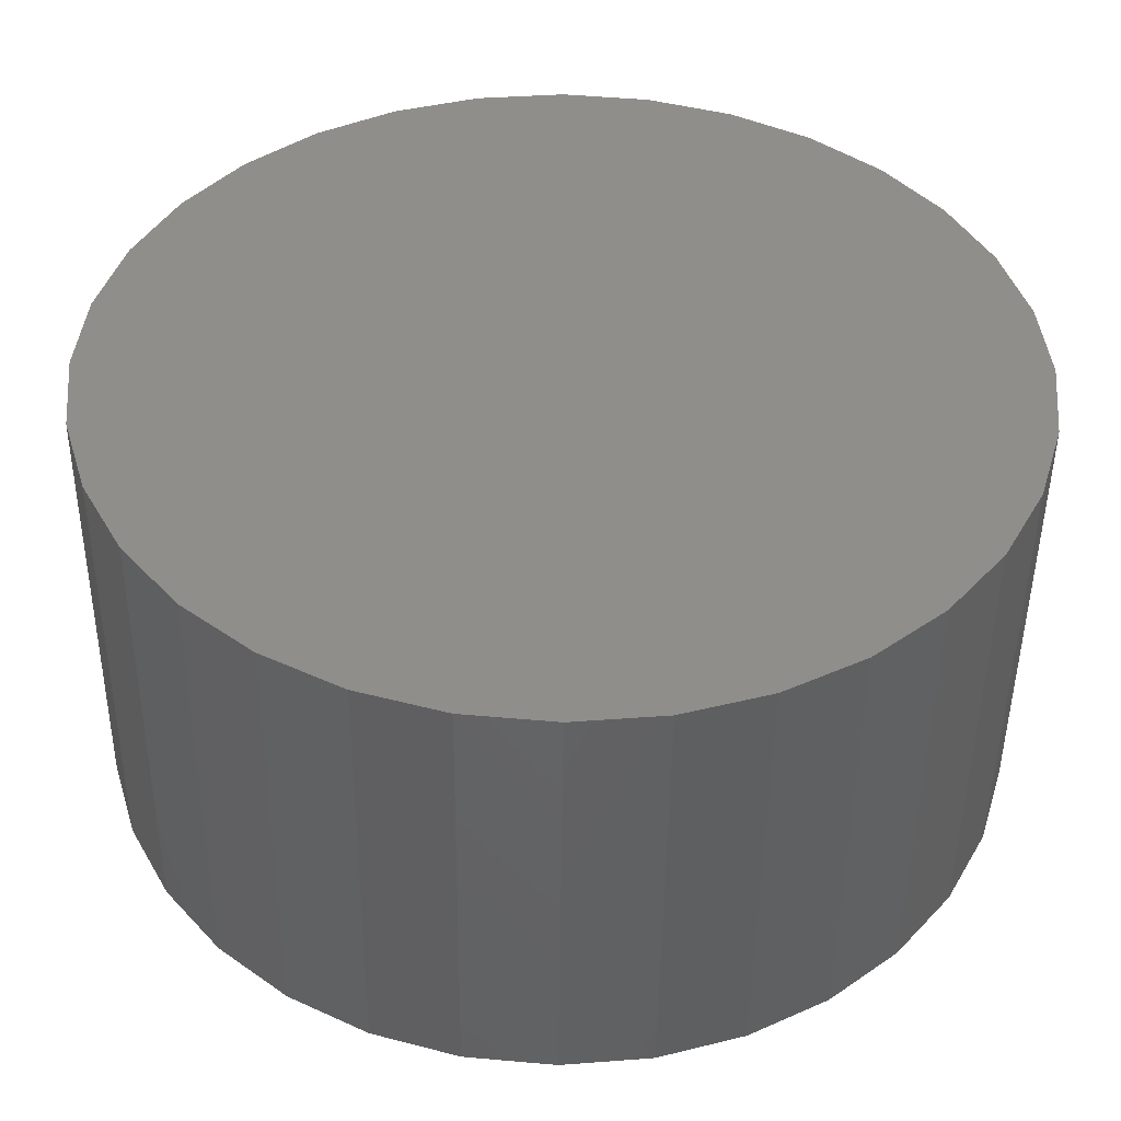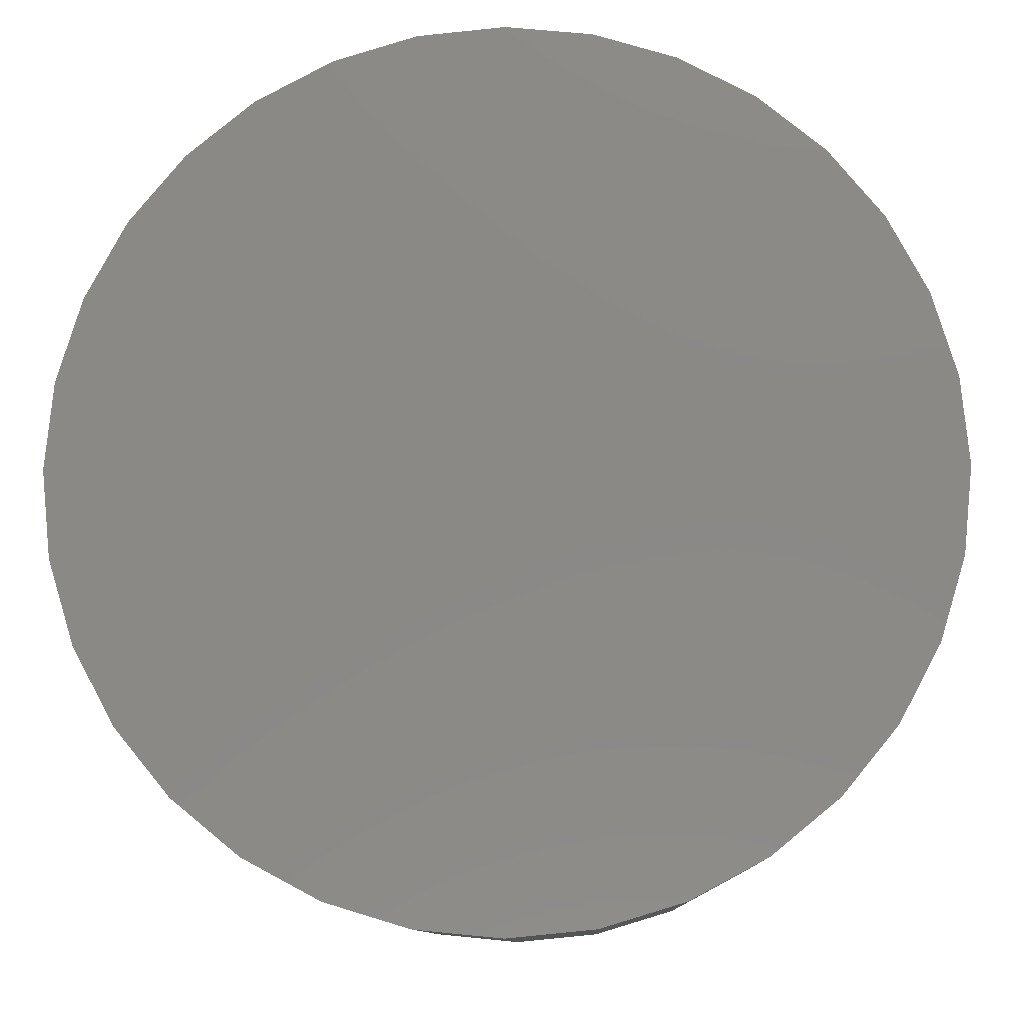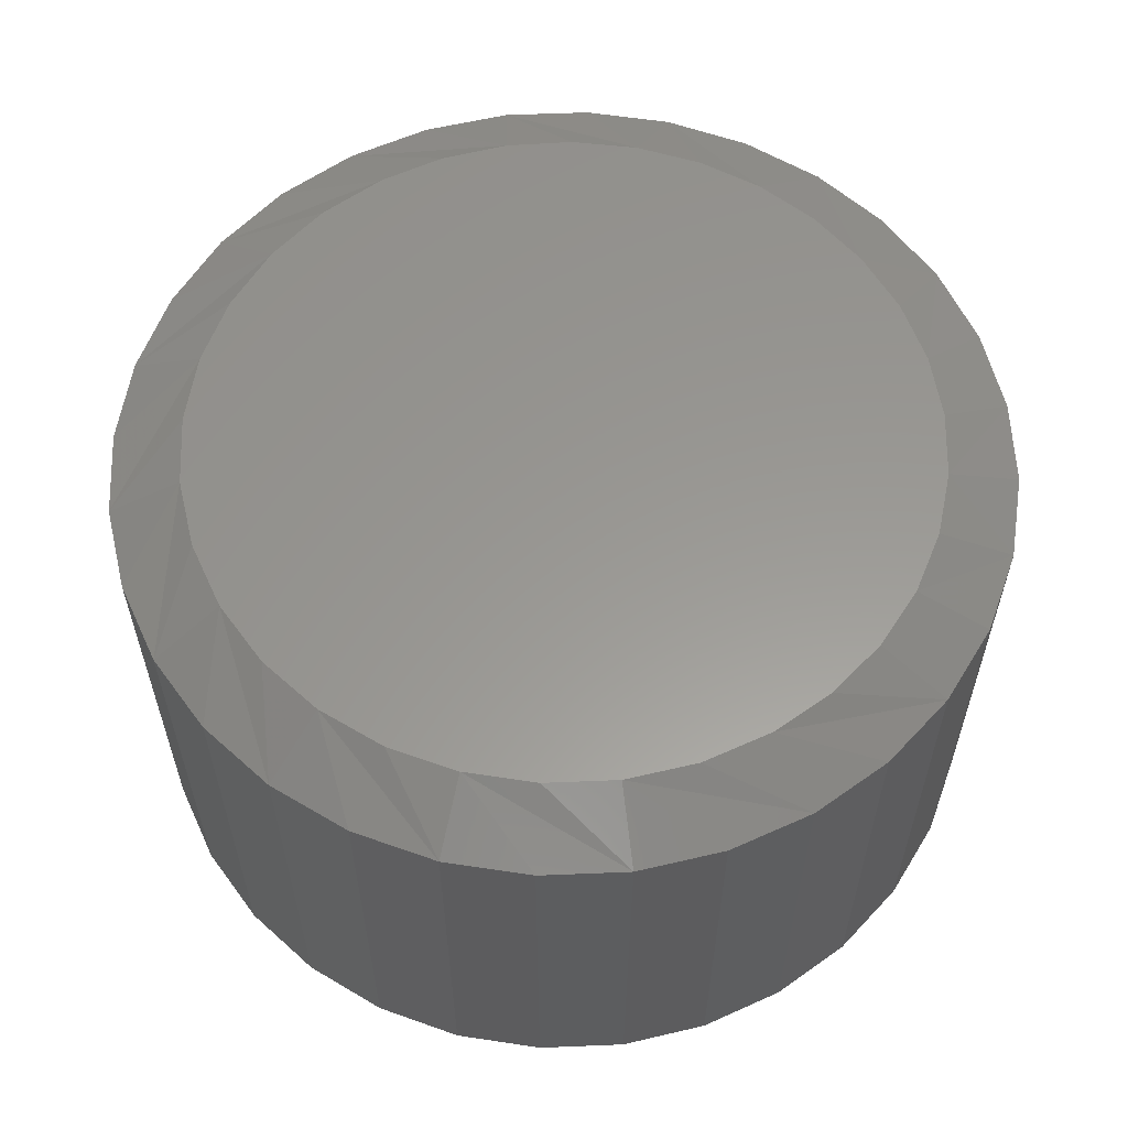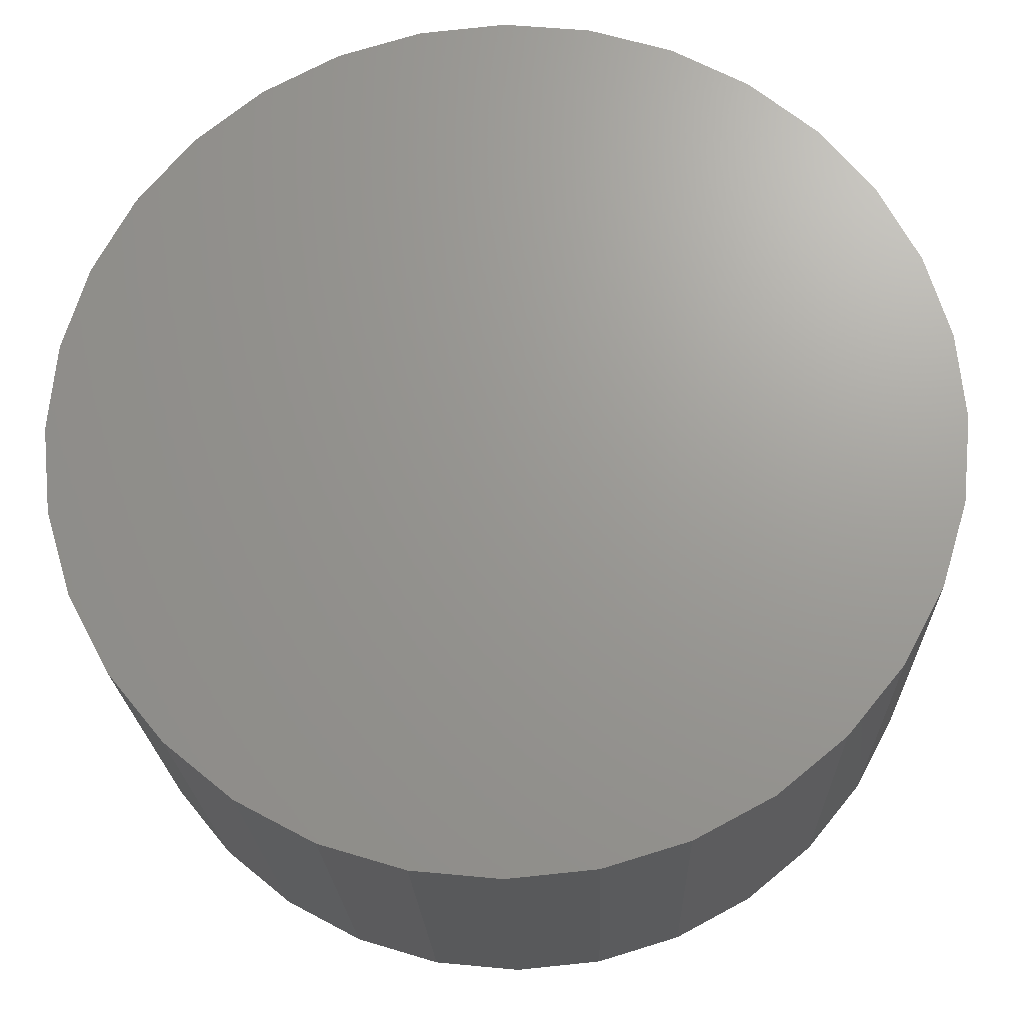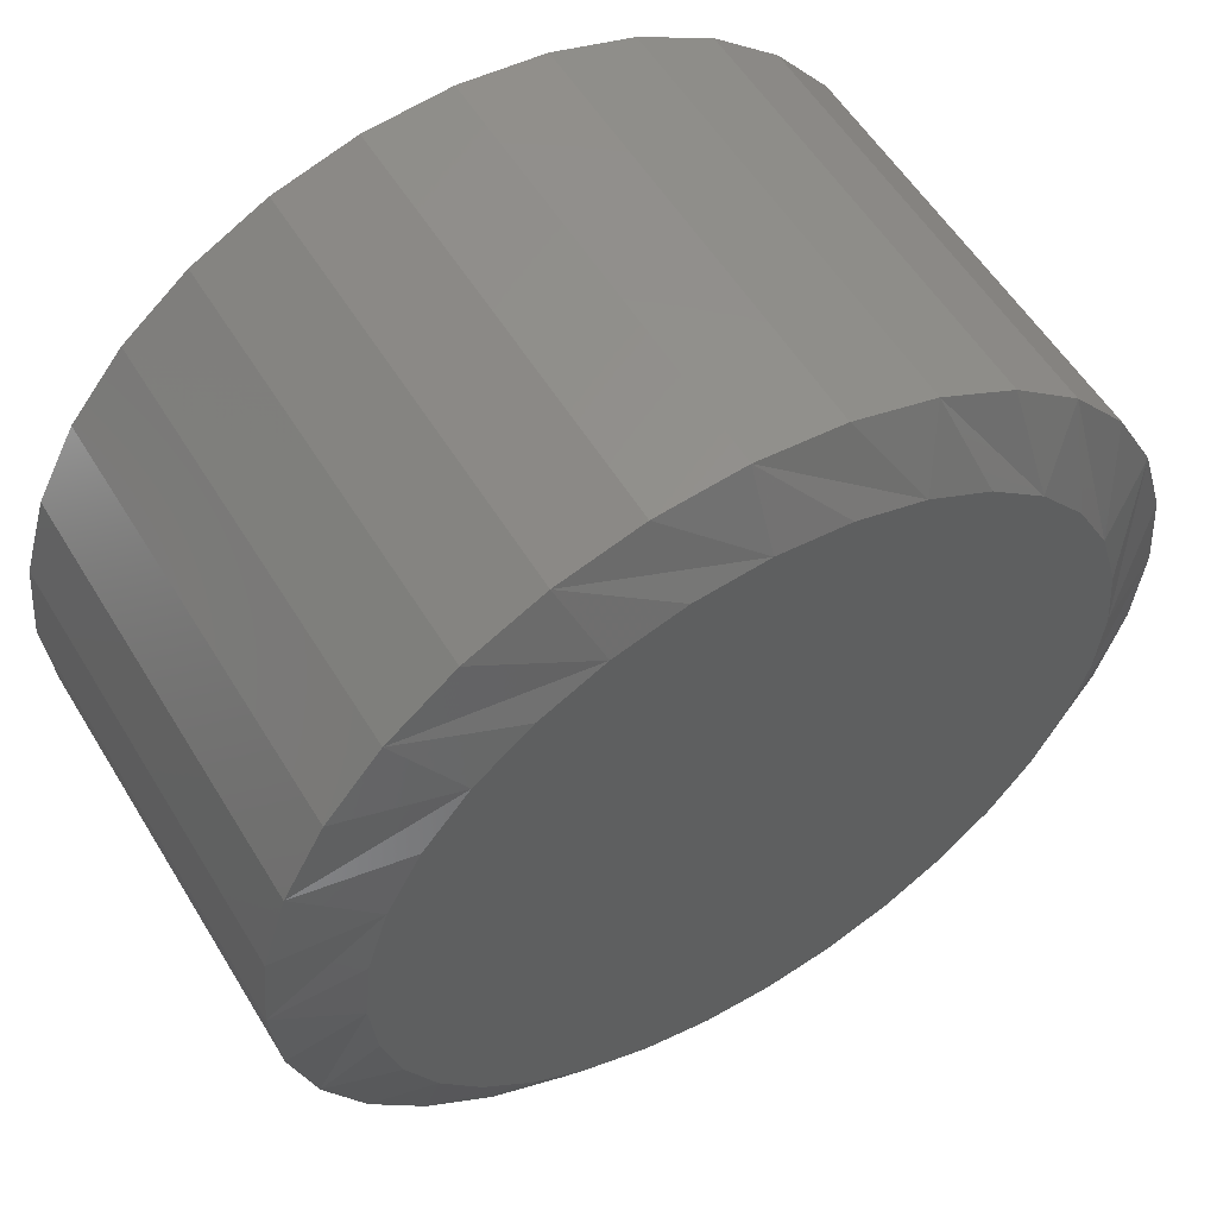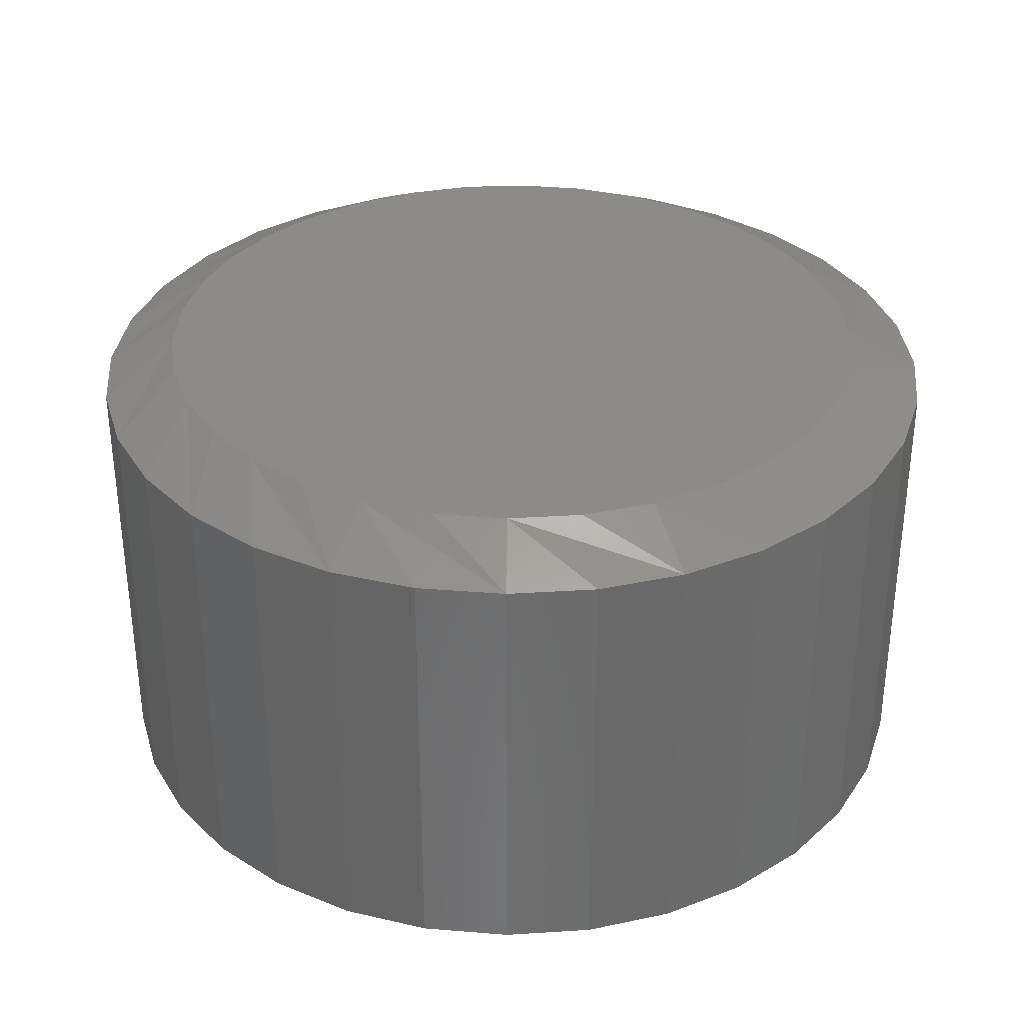
<metadata>
{"format":"stl","ext":"stl","renderer":"f3d","projection":"perspective","resolution":1024,"background":"white","views":[{"elev":-47.3,"azim":179.4,"up":"+Y"},{"elev":-10.3,"azim":-178.3,"up":"+Y"},{"elev":59.0,"azim":-120.5,"up":"+Z"},{"elev":-21.0,"azim":-178.2,"up":"+Y"},{"elev":56.0,"azim":-31.0,"up":"+Y"},{"elev":33.5,"azim":113.2,"up":"+Z"}]}
</metadata>
<code>
# stl→obj: 97 verts, 190 faces
v 0.5925 0.0794 0.1016
v 0.6233 0.0794 0.1016
v 0.6079 0.08092 0.1016
v 0.5776 0.0749 0.1016
v 0.6382 0.0749 0.1016
v 0.5639 0.06759 0.1016
v 0.6518 0.06759 0.1016
v 0.552 0.05775 0.1016
v 0.6638 0.05775 0.1016
v 0.6664 -0.05149 0.1016
v 0.5602 -0.06132 0.1016
v 0.6556 -0.06132 0.1016
v 0.5726 -0.06901 0.1016
v 0.6432 -0.06901 0.1016
v 0.5862 -0.07428 0.1016
v 0.6295 -0.07428 0.1016
v 0.6006 -0.07697 0.1016
v 0.6152 -0.07697 0.1016
v 0.6737 0.04576 0.1016
v 0.5421 0.04576 0.1016
v 0.681 0.03208 0.1016
v 0.5348 0.03209 0.1016
v 0.6855 0.01724 0.1016
v 0.5303 0.01724 0.1016
v 0.687 0.001809 0.1016
v 0.5288 0.001811 0.1016
v 0.6857 -0.01273 0.1016
v 0.5301 -0.01273 0.1016
v 0.6817 -0.02677 0.1016
v 0.5341 -0.02677 0.1016
v 0.6752 -0.03984 0.1016
v 0.5406 -0.03984 0.1016
v 0.5494 -0.05149 0.1016
v 0.7026 0.001809 0
v 0.7026 0.001809 0.09375
v 0.7008 -0.01667 0
v 0.7008 -0.01667 0.09375
v 0.6954 -0.03445 0
v 0.6954 -0.03445 0.09375
v 0.6867 -0.05082 0
v 0.6867 -0.05082 0.09375
v 0.6749 -0.06518 0
v 0.6749 -0.06518 0.09375
v 0.6605 -0.07696 0
v 0.6605 -0.07696 0.09375
v 0.6441 -0.08572 0
v 0.6441 -0.08572 0.09375
v 0.6264 -0.09111 0
v 0.6264 -0.09111 0.09375
v 0.6079 -0.09293 0
v 0.6079 -0.09293 0.09375
v 0.5894 -0.09111 0
v 0.5894 -0.09111 0.09375
v 0.5716 -0.08572 0
v 0.5716 -0.08572 0.09375
v 0.5553 -0.07696 0
v 0.5553 -0.07696 0.09375
v 0.5409 -0.06518 0
v 0.5409 -0.06518 0.09375
v 0.5291 -0.05082 0
v 0.5291 -0.05082 0.09375
v 0.5204 -0.03445 0
v 0.5204 -0.03445 0.09375
v 0.515 -0.01667 0
v 0.515 -0.01667 0.09375
v 0.5132 0.001809 0
v 0.5132 0.001809 0.09375
v 0.515 0.02029 0
v 0.515 0.02029 0.09375
v 0.5204 0.03806 0
v 0.5204 0.03806 0.09375
v 0.5291 0.05444 0
v 0.5291 0.05444 0.09375
v 0.5409 0.0688 0
v 0.5409 0.0688 0.09375
v 0.5553 0.08058 0
v 0.5553 0.08058 0.09375
v 0.5716 0.08933 0
v 0.5716 0.08933 0.09375
v 0.5894 0.09473 0
v 0.5894 0.09473 0.09375
v 0.6079 0.09655 0
v 0.6079 0.09655 0.09375
v 0.6264 0.09473 0
v 0.6264 0.09473 0.09375
v 0.6441 0.08933 0
v 0.6441 0.08933 0.09375
v 0.6605 0.08058 0
v 0.6605 0.08058 0.09375
v 0.6749 0.0688 0
v 0.6749 0.0688 0.09375
v 0.6867 0.05444 0
v 0.6867 0.05444 0.09375
v 0.6954 0.03806 0
v 0.6954 0.03806 0.09375
v 0.7008 0.02029 0
v 0.7008 0.02029 0.09375
f 1 2 3
f 2 1 4
f 2 4 5
f 5 4 6
f 5 6 7
f 7 6 8
f 7 8 9
f 10 11 12
f 12 11 13
f 12 13 14
f 14 13 15
f 14 15 16
f 16 15 17
f 16 17 18
f 9 8 19
f 19 8 20
f 19 20 21
f 21 20 22
f 21 22 23
f 23 22 24
f 23 24 25
f 25 24 26
f 25 26 27
f 27 26 28
f 27 28 29
f 29 28 30
f 29 30 31
f 31 30 32
f 31 32 10
f 10 32 33
f 10 33 11
f 34 35 36
f 36 35 37
f 36 37 38
f 38 37 39
f 38 39 40
f 40 39 41
f 40 41 42
f 42 41 43
f 42 43 44
f 44 43 45
f 44 45 46
f 46 45 47
f 46 47 48
f 48 47 49
f 48 49 50
f 50 49 51
f 50 51 52
f 52 51 53
f 52 53 54
f 54 53 55
f 54 55 56
f 56 55 57
f 56 57 58
f 58 57 59
f 58 59 60
f 60 59 61
f 60 61 62
f 62 61 63
f 62 63 64
f 64 63 65
f 64 65 66
f 66 65 67
f 66 67 68
f 68 67 69
f 68 69 70
f 70 69 71
f 70 71 72
f 72 71 73
f 72 73 74
f 74 73 75
f 74 75 76
f 76 75 77
f 76 77 78
f 78 77 79
f 78 79 80
f 80 79 81
f 80 81 82
f 82 81 83
f 82 83 84
f 84 83 85
f 84 85 86
f 86 85 87
f 86 87 88
f 88 87 89
f 88 89 90
f 90 89 91
f 90 91 92
f 92 91 93
f 92 93 94
f 94 93 95
f 94 95 96
f 96 95 97
f 96 97 34
f 34 97 35
f 22 71 69
f 21 23 95
f 21 95 93
f 21 93 91
f 19 21 91
f 9 19 91
f 9 91 89
f 9 89 87
f 7 9 87
f 5 7 87
f 5 87 85
f 5 85 83
f 2 5 83
f 3 2 83
f 3 83 81
f 3 81 79
f 1 3 79
f 4 1 79
f 4 79 77
f 4 77 75
f 6 4 75
f 8 6 75
f 8 75 73
f 8 73 71
f 20 8 71
f 22 20 71
f 25 35 97
f 25 97 95
f 25 95 23
f 67 26 24
f 67 24 22
f 67 22 69
f 61 59 32
f 32 63 61
f 30 63 32
f 57 55 11
f 11 59 57
f 33 59 11
f 53 51 15
f 15 55 53
f 13 55 15
f 49 47 18
f 18 51 49
f 17 51 18
f 45 43 14
f 14 47 45
f 16 47 14
f 41 39 10
f 10 43 41
f 12 43 10
f 29 39 37
f 31 39 29
f 30 28 63
f 33 32 59
f 13 11 55
f 17 15 51
f 16 18 47
f 12 14 43
f 31 10 39
f 26 67 65
f 26 65 63
f 26 63 28
f 35 25 27
f 35 27 29
f 35 29 37
f 82 84 80
f 78 80 84
f 86 78 84
f 76 78 86
f 88 76 86
f 46 54 44
f 52 54 46
f 48 52 46
f 50 52 48
f 54 56 44
f 44 56 58
f 44 58 42
f 42 58 60
f 42 60 40
f 40 60 62
f 40 62 38
f 38 62 64
f 38 64 36
f 36 64 66
f 36 66 34
f 34 66 68
f 34 68 96
f 96 68 70
f 96 70 94
f 94 70 72
f 94 72 92
f 92 72 74
f 92 74 90
f 90 74 76
f 90 76 88

</code>
